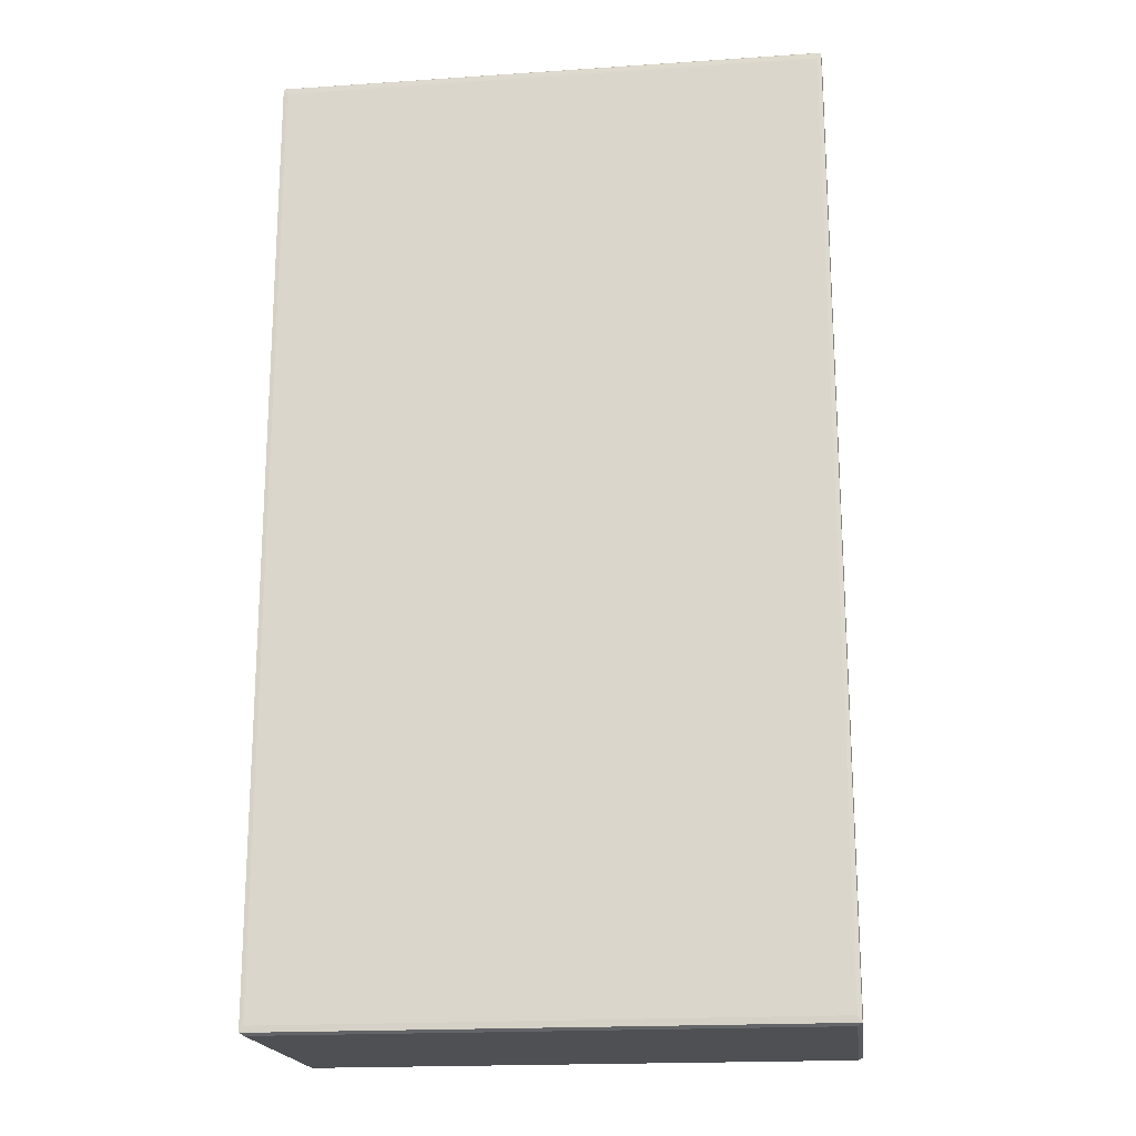
<metadata>
{"format":"obj","ext":"obj","renderer":"f3d","projection":"perspective","resolution":1024,"background":"white","views":[{"elev":-19.0,"azim":-172.8,"up":"+Z"}]}
</metadata>
<code>
v -0.1473 -0.001563 -0.301
v -0.1486 0.002943 -0.3011
v -0.145 -0.003446 -0.298
v -0.1439 0.0014 -0.3032
v -0.1405 -0.005079 -0.298
v -0.1356 -0.003902 -0.301
v -0.1349 -0.005793 -0.298
v -0.1488 0.01082 -0.3288
v -0.1492 0.01422 -0.325
v -0.1462 0.009706 -0.3251
v -0.1462 0.01409 -0.3304
v -0.149 0.0108 -0.3083
v -0.1462 0.009705 -0.3126
v -0.1473 0.006424 -0.3068
v -0.1462 0.1751 -0.3304
v 0.1915 0.01409 -0.3304
v -0.03051 -0.005793 -0.2773
v 0.1905 0.00127 -0.3032
v -0.02729 -0.005797 -0.2626
v -0.02988 -0.005793 -0.2863
v -0.0007929 -0.005788 -0.2867
v 0.1915 0.009705 -0.3126
v 0.01324 -0.005824 -0.2839
v -0.0178 -0.0197 -0.2873
v -0.018 -0.01613 -0.2878
v -0.01889 -0.01703 -0.2855
v -0.01613 -0.02018 -0.2851
v -0.01423 -0.01956 -0.2882
v -0.01489 -0.0174 -0.2894
v -0.01583 -0.01206 -0.2819
v -0.01962 -0.01248 -0.2797
v -0.01882 -0.01806 -0.2728
v -0.02061 -0.01333 -0.2732
v -0.01878 -0.01351 -0.2666
v -0.02042 -0.005813 -0.2869
v -0.02373 -0.007423 -0.2808
v -0.01823 -0.0088 -0.2819
v -0.02414 -0.009053 -0.2754
v -0.02229 -0.008238 -0.2674
v -0.01604 -0.008799 -0.2644
v -0.0148 -0.01206 -0.2644
v -0.01338 -0.01805 -0.2739
v -0.01317 -0.0135 -0.2806
v -0.01205 -0.01331 -0.2732
v -0.01311 -0.01469 -0.2677
v -0.01134 -0.008048 -0.2797
v -0.004039 -0.007423 -0.2808
v -0.008952 -0.009053 -0.2732
v -0.01088 -0.00927 -0.2666
v -0.004447 -0.009053 -0.2754
v -0.002603 -0.008238 -0.2674
v -0.01627 -0.01507 -0.2601
v -0.01836 -0.01608 -0.2601
v -0.01566 -0.005793 -0.2597
v 0.001832 -0.005791 -0.2602
v -0.01417 -0.01607 -0.2622
v -0.01447 -0.0197 -0.05709
v 0.00191 -0.0197 -0.2873
v 0.001697 -0.01613 -0.2878
v 0.0008145 -0.01703 -0.2855
v 0.003575 -0.02018 -0.2851
v 0.005401 -0.0196 -0.2883
v 0.004804 -0.0174 -0.2894
v 0.003865 -0.01206 -0.2819
v 7.39e-05 -0.01248 -0.2797
v 0.006331 -0.01805 -0.274
v 0.006521 -0.0135 -0.2806
v 0.0008855 -0.01807 -0.2728
v -0.0009118 -0.01333 -0.2732
v 0.0009189 -0.01351 -0.2666
v 0.007651 -0.01332 -0.2732
v 0.00659 -0.01469 -0.2677
v 0.001463 -0.008799 -0.2819
v 0.008347 -0.008048 -0.2797
v 0.003651 -0.008799 -0.2644
v 0.004895 -0.01206 -0.2644
v 0.01074 -0.009053 -0.2732
v 0.008815 -0.00927 -0.2666
v 0.01639 -0.005793 -0.2721
v 0.01606 -0.005793 -0.2601
v 0.003425 -0.01507 -0.2601
v 0.001341 -0.01608 -0.2601
v 0.005527 -0.01607 -0.2622
v -0.1349 -0.005793 0.1862
v -0.145 -0.00344 0.1901
v -0.1492 0.1751 0.2641
v -0.1267 -0.005798 -0.05426
v -0.1126 -0.006788 -0.04097
v -0.02991 -0.005792 -0.05654
v -0.0966 -0.006345 -0.02482
v -0.0385 -0.006824 -0.04099
v -0.03091 -0.006175 -0.04951
v -0.01627 -0.01507 -0.06317
v 0.005233 -0.0197 -0.0571
v 0.006269 -0.01803 -0.05734
v -0.0188 -0.01806 -0.0602
v -0.01343 -0.01802 -0.05734
v -0.01836 -0.01608 -0.06317
v 0.0133 -0.005794 -0.06079
v 0.0009 -0.01805 -0.0602
v -0.02043 -0.005795 -0.06377
v -0.04791 -0.006364 -0.02564
v -0.02988 -0.005793 -0.06317
v -0.02562 -0.005876 -0.03817
v -0.01417 -0.01607 -0.06536
v -0.01613 -0.02018 0.1851
v -0.0007886 -0.005792 -0.06355
v 0.003425 -0.01507 -0.06317
v 0.005528 -0.01607 -0.06536
v 0.001341 -0.01608 -0.06317
v -0.01777 -0.01972 0.1883
v -0.01583 -0.01206 -0.0588
v -0.01962 -0.01248 -0.05661
v -0.02373 -0.007423 -0.0577
v -0.01823 -0.008799 -0.0588
v -0.01323 -0.01321 -0.05742
v -0.01134 -0.008047 -0.05661
v -0.004039 -0.007423 -0.0577
v -0.01882 -0.01807 -0.04967
v -0.02061 -0.01333 -0.05005
v -0.01878 -0.01351 -0.04348
v -0.0148 -0.01206 -0.04129
v -0.01627 -0.01507 -0.03692
v -0.01836 -0.01608 -0.03692
v -0.02414 -0.009053 -0.05223
v -0.02229 -0.008238 -0.0443
v -0.01604 -0.008799 -0.04129
v -0.01676 -0.005793 -0.03692
v -0.01343 -0.01806 -0.04348
v -0.01205 -0.01331 -0.05005
v -0.01318 -0.0143 -0.04457
v -0.01417 -0.01607 -0.03911
v -0.00902 -0.008665 -0.05004
v -0.01093 -0.008979 -0.04348
v -0.004447 -0.009053 -0.05223
v -0.002603 -0.008238 -0.0443
v -0.006877 -0.005797 -0.03693
v 0.003865 -0.01206 -0.0588
v 7.39e-05 -0.01248 -0.05661
v 0.006469 -0.01321 -0.05742
v 0.001463 -0.008799 -0.0588
v 0.008347 -0.008048 -0.05661
v 0.0008809 -0.01806 -0.04968
v -0.0009118 -0.01333 -0.05005
v 0.0009189 -0.01351 -0.04348
v 0.006271 -0.01807 -0.04348
v 0.007651 -0.01332 -0.05005
v 0.00652 -0.01431 -0.04457
v 0.004895 -0.01206 -0.04129
v 0.003425 -0.01507 -0.03692
v 0.001341 -0.01608 -0.03692
v 0.005528 -0.01607 -0.0391
v 0.003651 -0.008799 -0.04129
v 0.01067 -0.008665 -0.05004
v 0.008762 -0.00898 -0.04348
v 0.004486 -0.005793 -0.03652
v 0.01633 -0.005792 -0.04907
v 0.01606 -0.005793 -0.03692
v -0.1486 0.003074 0.1874
v -0.1492 0.01486 0.1945
v -0.128 -0.005794 0.07977
v -0.1134 -0.006792 0.02047
v -0.1176 -0.006359 0.07049
v -0.0994 -0.006388 0.02242
v -0.1088 -0.00779 0.05159
v -0.1018 -0.008263 0.03678
v -0.1017 -0.007505 0.06443
v -0.101 -0.008317 0.05493
v -0.1407 -0.005017 0.1925
v -0.1473 -0.001348 0.1931
v -0.02988 -0.005793 0.1075
v -0.02335 -0.005793 0.08116
v -0.02072 -0.0058 0.1859
v -0.04957 -0.006341 0.02215
v -0.03645 -0.006725 0.02102
v -0.03261 -0.00633 0.07081
v -0.0482 -0.008164 0.0366
v -0.04993 -0.008311 0.05496
v -0.03886 -0.007271 0.0657
v -0.03868 -0.007355 0.03543
v -0.01836 -0.01608 0.08778
v 0.005225 -0.0197 0.09397
v -0.01627 -0.01507 0.08778
v -0.01417 -0.01607 0.08559
v -0.00079 -0.005792 0.0874
v -0.0188 -0.01803 0.09073
v -0.01343 -0.01793 0.09391
v -0.01448 -0.0197 0.09396
v 0.0009019 -0.01804 0.09074
v 0.005527 -0.01607 0.08559
v 0.003425 -0.01507 0.08778
v 0.001341 -0.01608 0.08778
v 0.006265 -0.01795 0.09388
v 0.0133 -0.005796 0.09016
v -0.02988 -0.005793 0.08778
v -0.03048 -0.005806 0.09676
v -0.02078 -0.005802 0.1137
v -0.03051 -0.005794 0.1689
v -0.02043 -0.005794 0.1594
v -0.02988 -0.005793 0.16
v -0.02988 -0.005793 0.1797
v -0.01885 -0.01801 0.1012
v -0.01583 -0.01206 0.09215
v -0.01962 -0.01248 0.09434
v -0.02061 -0.01333 0.1009
v -0.02043 -0.0058 0.08719
v -0.02373 -0.007423 0.09325
v -0.02414 -0.009053 0.09872
v -0.01823 -0.008799 0.09215
v -0.01325 -0.01321 0.09362
v -0.01205 -0.01331 0.1009
v -0.009047 -0.008665 0.101
v -0.01134 -0.008047 0.09434
v -0.004039 -0.007423 0.09325
v -0.004447 -0.009053 0.09872
v -0.01878 -0.01351 0.1075
v -0.0148 -0.01206 0.1097
v -0.01627 -0.01507 0.114
v -0.01836 -0.01608 0.114
v -0.01881 -0.01808 0.16
v -0.02229 -0.008238 0.1066
v -0.01604 -0.008799 0.1097
v -0.0066 -0.005796 0.114
v -0.01343 -0.01806 0.1075
v -0.0132 -0.0143 0.1065
v -0.01417 -0.01607 0.1118
v -0.01344 -0.01792 0.1662
v -0.01095 -0.008979 0.1076
v -0.002603 -0.008238 0.1066
v 0.001937 -0.01972 0.1883
v 0.0008593 -0.01803 0.1012
v 0.003864 -0.01206 0.09215
v 7.39e-05 -0.01248 0.09434
v -0.0009118 -0.01333 0.1009
v 0.006449 -0.01321 0.09362
v 0.00765 -0.01332 0.1009
v 0.001463 -0.008799 0.09215
v 0.01065 -0.008666 0.101
v 0.008347 -0.008048 0.09434
v 0.01633 -0.005792 0.1019
v 0.0009189 -0.01351 0.1075
v 0.004895 -0.01206 0.1097
v 0.003425 -0.01507 0.114
v 0.001341 -0.01608 0.114
v 0.006271 -0.01807 0.1075
v 0.006494 -0.01431 0.1065
v 0.005527 -0.01607 0.1118
v 0.003575 -0.02018 0.1851
v 0.005196 -0.01972 0.1879
v 0.00626 -0.01795 0.1662
v 0.003651 -0.008799 0.1097
v 0.004405 -0.005794 0.1144
v 0.008742 -0.00898 0.1076
v 0.0133 -0.005794 0.1624
v 0.01606 -0.005793 0.114
v -0.01627 -0.01507 0.16
v -0.01836 -0.01608 0.16
v -0.01452 -0.01972 0.1879
v -0.01417 -0.01607 0.1578
v -0.0007944 -0.005787 0.1596
v -0.01909 -0.01774 0.171
v -0.01583 -0.01206 0.1643
v -0.01962 -0.01248 0.1665
v -0.01861 -0.0173 0.188
v -0.02061 -0.01333 0.1731
v -0.01878 -0.01351 0.1797
v -0.02373 -0.007423 0.1654
v -0.01823 -0.008799 0.1643
v -0.02414 -0.009053 0.1709
v -0.02229 -0.008238 0.1788
v -0.01604 -0.008799 0.1818
v -0.01519 -0.01298 0.1821
v -0.01326 -0.01321 0.1658
v -0.01345 -0.0177 0.1834
v -0.01205 -0.01331 0.1731
v -0.01322 -0.0143 0.1787
v -0.01134 -0.008047 0.1665
v -0.004039 -0.007423 0.1654
v -0.009062 -0.008665 0.1732
v -0.01096 -0.008979 0.1798
v -0.004447 -0.009053 0.1709
v -0.002603 -0.008238 0.1788
v 0.0008939 -0.01808 0.16
v 0.001341 -0.01608 0.16
v 0.003425 -0.01507 0.16
v 0.005527 -0.01607 0.1578
v 0.0006093 -0.01774 0.171
v 0.003864 -0.01206 0.1643
v 7.39e-05 -0.01248 0.1665
v 0.006437 -0.01321 0.1658
v 0.00109 -0.0173 0.188
v -0.0009118 -0.01333 0.1731
v 0.0009189 -0.01351 0.1797
v 0.006252 -0.01771 0.1834
v 0.00765 -0.01332 0.1731
v 0.006478 -0.01431 0.1787
v 0.001463 -0.008799 0.1643
v 0.008347 -0.008048 0.1665
v 0.003651 -0.008799 0.1818
v 0.004508 -0.01299 0.1821
v 0.01063 -0.008666 0.1732
v 0.00873 -0.00898 0.1798
v 0.01633 -0.005793 0.1741
v -0.1476 0.0004006 0.1982
v -0.1347 -0.004976 0.206
v -0.1473 0.001821 0.2063
v -0.1435 -0.001985 0.2145
v -0.1395 -0.003972 0.2109
v -0.1463 0.0005364 0.2625
v -0.1436 -0.00186 0.2679
v -0.1345 -0.004977 0.2643
v -0.1486 0.007456 0.2041
v -0.1486 0.007604 0.268
v -0.1479 0.003659 0.2682
v -0.1492 0.01949 0.2641
v -0.1396 -0.00394 0.2643
v -0.1452 0.001859 0.2679
v -0.14 0.000524 0.2696
v -0.1345 -0.003358 0.2681
v -0.1461 0.006795 0.2695
v -0.1413 0.006684 0.2696
v -0.1488 0.1775 0.2679
v -0.1459 0.1751 0.2696
v 0.1363 -0.004977 0.206
v 0.1863 0.0004512 0.2696
v -0.01525 -0.01732 0.1891
v -0.006578 -0.005797 0.1862
v 0.004448 -0.01732 0.1891
v 0.004407 -0.005783 0.1866
v 0.01606 -0.005793 0.1862
v -0.1492 0.1751 -0.3251
v -0.1488 0.1775 -0.3288
v -0.1462 0.1777 -0.3249
v 0.1915 0.1751 -0.3304
v 0.01753 0.1777 -0.06695
v 0.194 0.1775 -0.3288
v -0.1462 0.1777 0.2644
v 0.1915 0.1777 0.2643
v 0.194 0.1775 0.268
v 0.1801 -0.005793 -0.298
v 0.194 0.01082 -0.3288
v 0.1902 0.00643 -0.3068
v 0.1851 -0.003889 -0.301
v 0.1915 0.009707 -0.3251
v 0.1858 -0.005079 -0.298
v 0.1902 -0.003446 -0.298
v 0.1925 -0.001555 -0.3009
v 0.1938 0.00301 -0.2975
v 0.1938 0.007736 -0.3044
v 0.1944 0.01423 -0.325
v 0.194 0.01081 -0.3126
v 0.1944 0.01405 -0.2991
v 0.1801 -0.005793 0.1862
v 0.1939 0.003123 0.1887
v 0.1858 -0.005076 0.1909
v 0.1902 -0.003449 0.1917
v 0.1944 0.01538 0.196
v 0.1925 -0.001532 0.1931
v 0.1797 -0.004977 0.2643
v 0.1799 -0.003359 0.2681
v 0.1911 0.1751 0.2696
v 0.1468 -0.005528 0.1976
v 0.1667 -0.005451 0.1963
v 0.158 -0.006508 0.208
v 0.1637 -0.004998 0.2223
v 0.1521 -0.0055 0.2132
v 0.1796 -0.005004 0.2043
v 0.1731 -0.004989 0.2177
v 0.1851 -0.003915 0.2063
v 0.1923 -9.472e-06 0.1999
v 0.1889 -0.00191 0.2109
v 0.1925 0.001715 0.2088
v 0.1848 -0.003941 0.2643
v 0.1883 -0.002238 0.2677
v 0.1938 0.007427 0.203
v 0.1931 0.003447 0.2681
v 0.1939 0.00814 0.268
v 0.1915 0.0005361 0.2643
v 0.1944 0.01954 0.2641
v 0.1914 0.006906 0.2695
v 0.1944 0.1751 0.2641
v 0.1915 0.1777 -0.325
v 0.1944 0.1751 -0.3251
v 0.1915 0.1777 -0.06231
f 1 2 4
f 1 5 3
f 1 6 5
f 1 4 6
f 6 7 5
f 8 12 9
f 8 13 12
f 8 10 13
f 12 13 14
f 2 14 4
f 2 12 14
f 8 15 11
f 11 15 16
f 6 4 18
f 4 14 18
f 7 20 17
f 8 11 16
f 10 22 13
f 13 22 14
f 7 23 21
f 24 26 25
f 24 28 27
f 24 29 28
f 24 25 29
f 26 30 25
f 26 31 30
f 26 24 31
f 24 33 31
f 24 32 33
f 32 34 33
f 7 35 20
f 20 36 17
f 20 35 36
f 35 37 36
f 17 36 38
f 17 39 19
f 17 38 39
f 31 38 36
f 31 33 38
f 31 37 30
f 31 36 37
f 34 40 39
f 34 41 40
f 33 39 38
f 33 34 39
f 28 43 42
f 28 29 43
f 25 43 29
f 25 30 43
f 42 43 44
f 42 44 45
f 7 21 35
f 35 46 37
f 35 21 46
f 21 47 46
f 43 48 44
f 43 46 48
f 30 46 43
f 30 37 46
f 44 49 45
f 44 48 49
f 41 49 40
f 41 45 49
f 46 50 48
f 46 47 50
f 48 51 49
f 48 50 51
f 34 52 41
f 34 53 52
f 32 53 34
f 39 54 19
f 39 40 54
f 19 54 55
f 42 45 56
f 41 56 45
f 41 52 56
f 28 42 57
f 27 28 57
f 40 49 54
f 49 55 54
f 49 51 55
f 58 60 59
f 58 62 61
f 58 63 62
f 58 59 63
f 60 64 59
f 60 65 64
f 60 58 65
f 62 67 66
f 62 63 67
f 59 67 63
f 59 64 67
f 58 69 65
f 58 68 69
f 68 70 69
f 66 67 71
f 66 71 72
f 21 73 47
f 21 74 73
f 21 23 74
f 65 50 47
f 65 69 50
f 65 73 64
f 65 47 73
f 70 75 51
f 70 76 75
f 69 51 50
f 69 70 51
f 67 77 71
f 67 74 77
f 64 74 67
f 64 73 74
f 71 78 72
f 71 77 78
f 76 78 75
f 76 72 78
f 23 7 79
f 74 79 77
f 74 23 79
f 77 79 78
f 70 81 76
f 70 82 81
f 68 82 70
f 66 72 83
f 76 83 72
f 76 81 83
f 51 75 55
f 75 78 55
f 78 80 55
f 78 79 80
f 5 7 84
f 7 17 84
f 1 3 85
f 3 5 85
f 88 92 91
f 87 92 88
f 87 89 92
f 17 19 84
f 19 55 84
f 53 93 52
f 52 93 56
f 62 66 94
f 61 62 94
f 94 66 95
f 66 83 95
f 84 55 80
f 24 96 32
f 32 96 53
f 57 42 97
f 42 56 97
f 53 98 93
f 96 98 53
f 58 100 68
f 68 100 82
f 87 84 89
f 84 99 89
f 89 99 101
f 90 91 102
f 88 91 90
f 89 101 103
f 91 92 104
f 97 56 105
f 93 105 56
f 24 27 106
f 99 107 101
f 27 57 106
f 82 108 81
f 95 83 109
f 81 109 83
f 81 108 109
f 82 110 108
f 100 110 82
f 24 111 96
f 24 106 111
f 98 112 93
f 98 113 112
f 96 113 98
f 103 114 89
f 103 101 114
f 101 115 114
f 97 105 116
f 93 116 105
f 93 112 116
f 101 117 115
f 101 107 117
f 107 118 117
f 111 119 96
f 96 120 113
f 96 119 120
f 119 121 120
f 121 123 122
f 121 124 123
f 119 124 121
f 89 125 92
f 89 114 125
f 92 126 104
f 92 125 126
f 113 125 114
f 113 120 125
f 113 115 112
f 113 114 115
f 121 127 126
f 121 122 127
f 120 126 125
f 120 121 126
f 126 128 104
f 126 127 128
f 57 97 129
f 97 116 130
f 97 131 129
f 97 130 131
f 129 131 132
f 122 132 131
f 122 123 132
f 116 133 130
f 116 117 133
f 112 117 116
f 112 115 117
f 130 134 131
f 130 133 134
f 122 134 127
f 122 131 134
f 117 135 133
f 117 118 135
f 133 136 134
f 133 135 136
f 127 137 128
f 127 134 137
f 128 137 104
f 134 136 137
f 110 138 108
f 110 139 138
f 100 139 110
f 95 109 140
f 108 140 109
f 108 138 140
f 107 141 118
f 107 142 141
f 107 99 142
f 58 143 100
f 100 144 139
f 100 143 144
f 143 145 144
f 94 95 146
f 95 140 147
f 95 148 146
f 95 147 148
f 145 150 149
f 145 151 150
f 143 151 145
f 146 148 152
f 149 152 148
f 149 150 152
f 139 135 118
f 139 144 135
f 139 141 138
f 139 118 141
f 145 153 136
f 145 149 153
f 144 136 135
f 144 145 136
f 140 154 147
f 140 142 154
f 138 142 140
f 138 141 142
f 147 155 148
f 147 154 155
f 149 155 153
f 149 148 155
f 136 156 137
f 136 153 156
f 153 155 156
f 142 157 154
f 142 99 157
f 154 157 155
f 99 158 157
f 155 158 156
f 155 157 158
f 1 159 2
f 2 159 12
f 12 159 9
f 159 160 9
f 84 87 161
f 88 162 87
f 161 87 163
f 87 162 163
f 88 90 162
f 162 90 164
f 162 165 163
f 165 167 163
f 162 164 166
f 162 166 165
f 165 166 168
f 165 168 167
f 85 5 169
f 5 84 169
f 1 170 159
f 1 85 170
f 163 172 161
f 161 172 171
f 84 161 171
f 84 171 173
f 90 102 174
f 90 174 164
f 102 91 175
f 91 104 175
f 102 175 174
f 175 104 176
f 164 177 166
f 166 178 168
f 164 174 177
f 168 178 167
f 167 179 163
f 178 179 167
f 174 175 177
f 166 177 178
f 175 180 177
f 177 179 178
f 177 180 179
f 179 176 163
f 180 176 179
f 180 175 176
f 104 156 172
f 104 137 156
f 124 181 123
f 119 181 124
f 104 172 176
f 94 146 182
f 61 94 182
f 156 158 172
f 181 183 123
f 129 132 184
f 123 184 132
f 123 183 184
f 111 186 119
f 119 186 181
f 57 129 187
f 57 187 188
f 106 57 188
f 129 184 187
f 58 189 143
f 143 189 151
f 146 152 190
f 150 190 152
f 151 191 150
f 151 192 191
f 189 192 151
f 182 146 193
f 146 190 193
f 150 191 190
f 163 176 172
f 172 195 171
f 195 196 171
f 171 198 173
f 171 197 199
f 171 200 198
f 171 199 200
f 111 202 186
f 181 203 183
f 181 204 203
f 186 204 181
f 186 205 204
f 186 202 205
f 172 206 195
f 172 185 206
f 195 207 196
f 195 206 207
f 196 207 208
f 204 208 207
f 204 205 208
f 204 209 203
f 204 207 209
f 206 209 207
f 187 184 210
f 183 210 184
f 183 203 210
f 187 210 211
f 210 212 211
f 210 213 212
f 203 213 210
f 203 209 213
f 206 213 209
f 206 185 213
f 185 214 213
f 213 215 212
f 213 214 215
f 202 216 205
f 216 218 217
f 216 219 218
f 202 219 216
f 111 220 202
f 202 220 219
f 196 221 171
f 196 208 221
f 171 221 197
f 216 222 221
f 216 217 222
f 205 221 208
f 205 216 221
f 221 222 197
f 188 187 224
f 187 225 224
f 187 211 225
f 224 225 226
f 217 226 225
f 217 218 226
f 188 224 227
f 224 226 227
f 211 228 225
f 211 212 228
f 217 228 222
f 217 225 228
f 222 223 197
f 222 228 223
f 212 229 228
f 212 215 229
f 228 229 223
f 58 230 189
f 58 61 230
f 230 231 189
f 192 232 191
f 192 233 232
f 189 233 192
f 189 234 233
f 189 231 234
f 193 190 235
f 191 235 190
f 191 232 235
f 193 235 236
f 233 215 214
f 233 234 215
f 233 237 232
f 233 214 237
f 185 237 214
f 235 238 236
f 235 239 238
f 232 239 235
f 232 237 239
f 185 239 237
f 185 194 239
f 239 240 238
f 239 194 240
f 231 241 234
f 241 243 242
f 241 244 243
f 231 244 241
f 182 193 245
f 193 246 245
f 193 236 246
f 245 246 247
f 242 247 246
f 242 243 247
f 230 61 248
f 182 250 249
f 182 245 250
f 61 249 248
f 61 182 249
f 245 247 250
f 241 251 229
f 241 242 251
f 234 229 215
f 234 241 229
f 229 252 223
f 229 251 252
f 236 253 246
f 236 238 253
f 242 253 251
f 242 246 253
f 251 253 252
f 223 252 254
f 238 240 253
f 253 255 252
f 253 240 255
f 240 194 255
f 219 256 218
f 219 257 256
f 220 257 219
f 197 223 199
f 188 227 258
f 106 188 258
f 227 226 259
f 218 259 226
f 218 256 259
f 223 254 199
f 199 254 260
f 111 261 220
f 257 262 256
f 257 263 262
f 220 263 257
f 220 261 263
f 111 264 261
f 261 265 263
f 261 266 265
f 261 264 266
f 200 267 198
f 200 199 267
f 199 268 267
f 198 267 269
f 198 270 201
f 198 269 270
f 263 269 267
f 263 265 269
f 263 268 262
f 263 267 268
f 266 271 270
f 266 272 271
f 265 270 269
f 265 266 270
f 227 259 273
f 256 273 259
f 256 262 273
f 258 227 274
f 227 273 275
f 227 276 274
f 227 275 276
f 199 277 268
f 199 260 277
f 260 278 277
f 273 279 275
f 273 277 279
f 262 277 273
f 262 268 277
f 275 280 276
f 275 279 280
f 272 280 271
f 272 276 280
f 277 281 279
f 277 278 281
f 279 282 280
f 279 281 282
f 230 283 231
f 244 284 243
f 231 284 244
f 231 283 284
f 284 285 243
f 250 247 286
f 243 286 247
f 243 285 286
f 252 255 254
f 230 287 283
f 284 288 285
f 284 289 288
f 283 289 284
f 283 287 289
f 250 286 290
f 285 290 286
f 285 288 290
f 230 291 287
f 287 292 289
f 287 293 292
f 287 291 293
f 249 250 294
f 250 290 295
f 250 296 294
f 250 295 296
f 260 297 278
f 260 298 297
f 260 254 298
f 289 281 278
f 289 292 281
f 289 297 288
f 289 278 297
f 293 299 282
f 293 300 299
f 292 282 281
f 292 293 282
f 290 301 295
f 290 298 301
f 288 298 290
f 288 297 298
f 295 302 296
f 295 301 302
f 300 302 299
f 300 296 302
f 298 303 301
f 298 254 303
f 301 303 302
f 170 304 159
f 169 84 305
f 85 169 170
f 170 306 304
f 170 307 306
f 170 308 307
f 170 169 308
f 169 305 308
f 307 309 306
f 307 310 309
f 307 308 310
f 308 305 311
f 159 304 312
f 304 306 312
f 159 312 160
f 306 313 312
f 306 314 313
f 306 309 314
f 312 315 160
f 312 313 315
f 310 308 316
f 308 311 316
f 310 318 317
f 310 317 309
f 310 319 318
f 316 319 310
f 316 311 319
f 314 317 320
f 314 309 317
f 314 320 313
f 317 321 320
f 317 318 321
f 313 320 322
f 315 313 322
f 160 315 86
f 322 320 323
f 320 321 323
f 84 173 305
f 198 201 173
f 173 324 305
f 305 324 311
f 319 325 318
f 318 325 321
f 111 326 264
f 111 258 326
f 111 106 258
f 266 264 272
f 201 270 173
f 270 271 173
f 272 274 276
f 274 326 258
f 272 326 274
f 272 264 326
f 271 327 173
f 271 280 327
f 280 282 327
f 173 327 324
f 230 328 291
f 230 249 328
f 230 248 249
f 293 291 300
f 300 294 296
f 294 328 249
f 300 328 294
f 300 291 328
f 282 329 327
f 282 299 329
f 299 302 329
f 329 330 327
f 302 330 329
f 302 303 330
f 330 324 327
f 8 9 331
f 8 331 332
f 8 332 15
f 15 332 334
f 15 334 16
f 332 333 336
f 334 332 336
f 9 86 331
f 331 86 332
f 9 160 86
f 332 337 333
f 332 322 337
f 86 322 332
f 333 337 338
f 333 338 335
f 315 322 86
f 337 322 339
f 323 339 322
f 6 340 7
f 7 340 80
f 8 341 10
f 8 16 341
f 22 342 14
f 18 14 342
f 7 80 79
f 6 343 340
f 6 18 343
f 341 344 10
f 10 344 22
f 343 345 340
f 343 346 345
f 343 347 346
f 343 18 347
f 347 349 348
f 347 18 349
f 341 352 351
f 341 350 352
f 344 351 22
f 344 341 351
f 351 352 349
f 22 349 342
f 22 351 349
f 18 342 349
f 349 352 348
f 84 80 99
f 99 80 158
f 80 353 158
f 340 353 80
f 348 352 354
f 340 345 353
f 353 345 355
f 345 346 355
f 355 346 356
f 346 347 356
f 172 194 185
f 172 158 194
f 158 353 194
f 194 353 255
f 255 353 254
f 303 254 330
f 347 348 354
f 347 354 358
f 356 347 358
f 354 352 357
f 330 353 324
f 254 353 330
f 324 359 311
f 311 359 319
f 319 360 325
f 359 360 319
f 321 325 361
f 353 362 324
f 353 363 362
f 362 363 364
f 324 362 366
f 324 366 365
f 353 367 363
f 364 365 366
f 364 366 362
f 363 368 364
f 364 368 365
f 363 367 368
f 365 359 324
f 365 368 359
f 368 367 359
f 353 355 367
f 367 355 369
f 355 370 369
f 355 356 370
f 369 370 371
f 358 354 370
f 356 358 370
f 371 370 372
f 367 369 373
f 369 371 373
f 371 372 374
f 373 371 374
f 354 375 370
f 370 375 372
f 354 357 375
f 372 375 376
f 375 357 377
f 367 373 359
f 374 372 378
f 360 374 325
f 359 374 360
f 359 373 374
f 374 378 376
f 374 376 325
f 372 376 378
f 376 375 377
f 377 357 379
f 325 376 380
f 380 376 377
f 379 357 381
f 379 381 377
f 381 339 377
f 380 377 339
f 336 333 382
f 333 335 382
f 341 336 350
f 16 336 341
f 16 334 336
f 352 350 383
f 336 383 350
f 352 383 381
f 383 336 381
f 335 384 382
f 382 384 336
f 381 336 339
f 384 339 336
f 384 335 338
f 384 338 339
f 357 352 381
f 323 361 339
f 321 361 323
f 337 339 338
f 325 380 361
f 380 339 361

</code>
